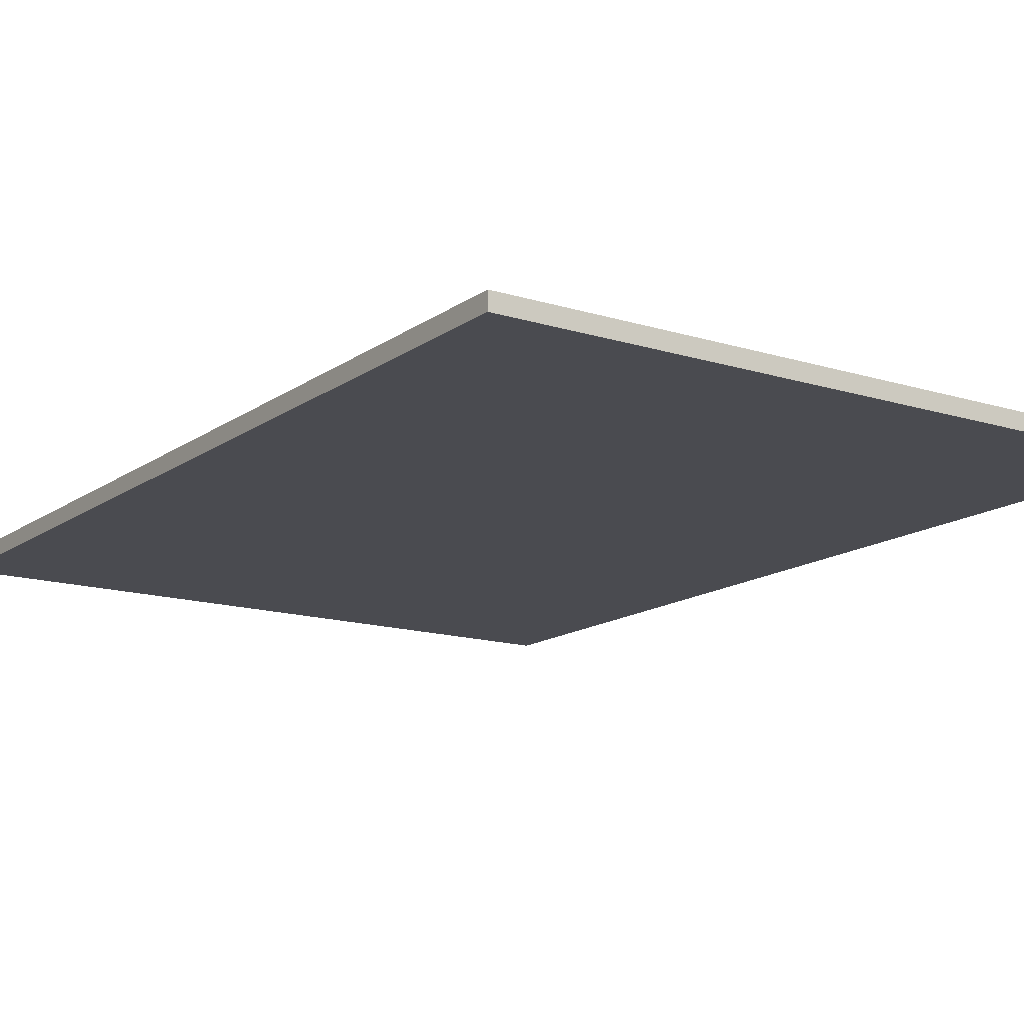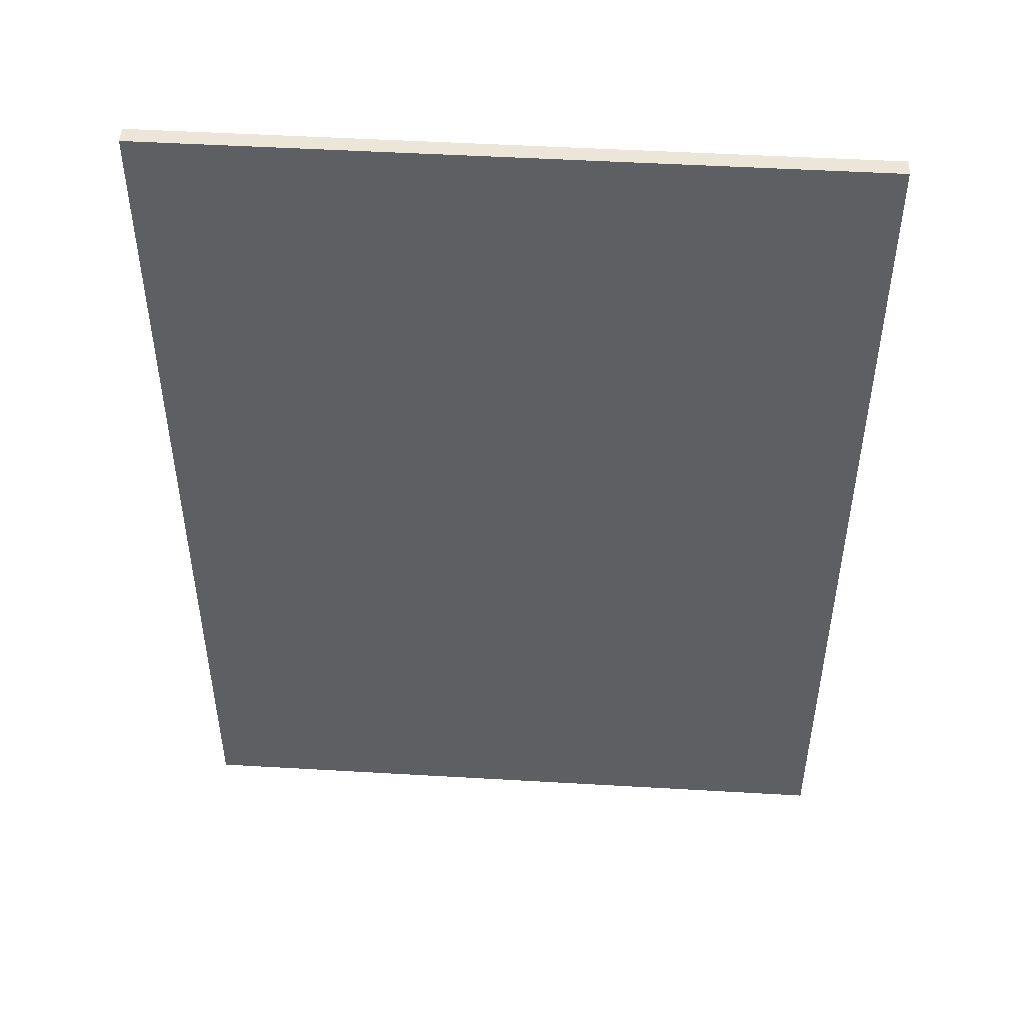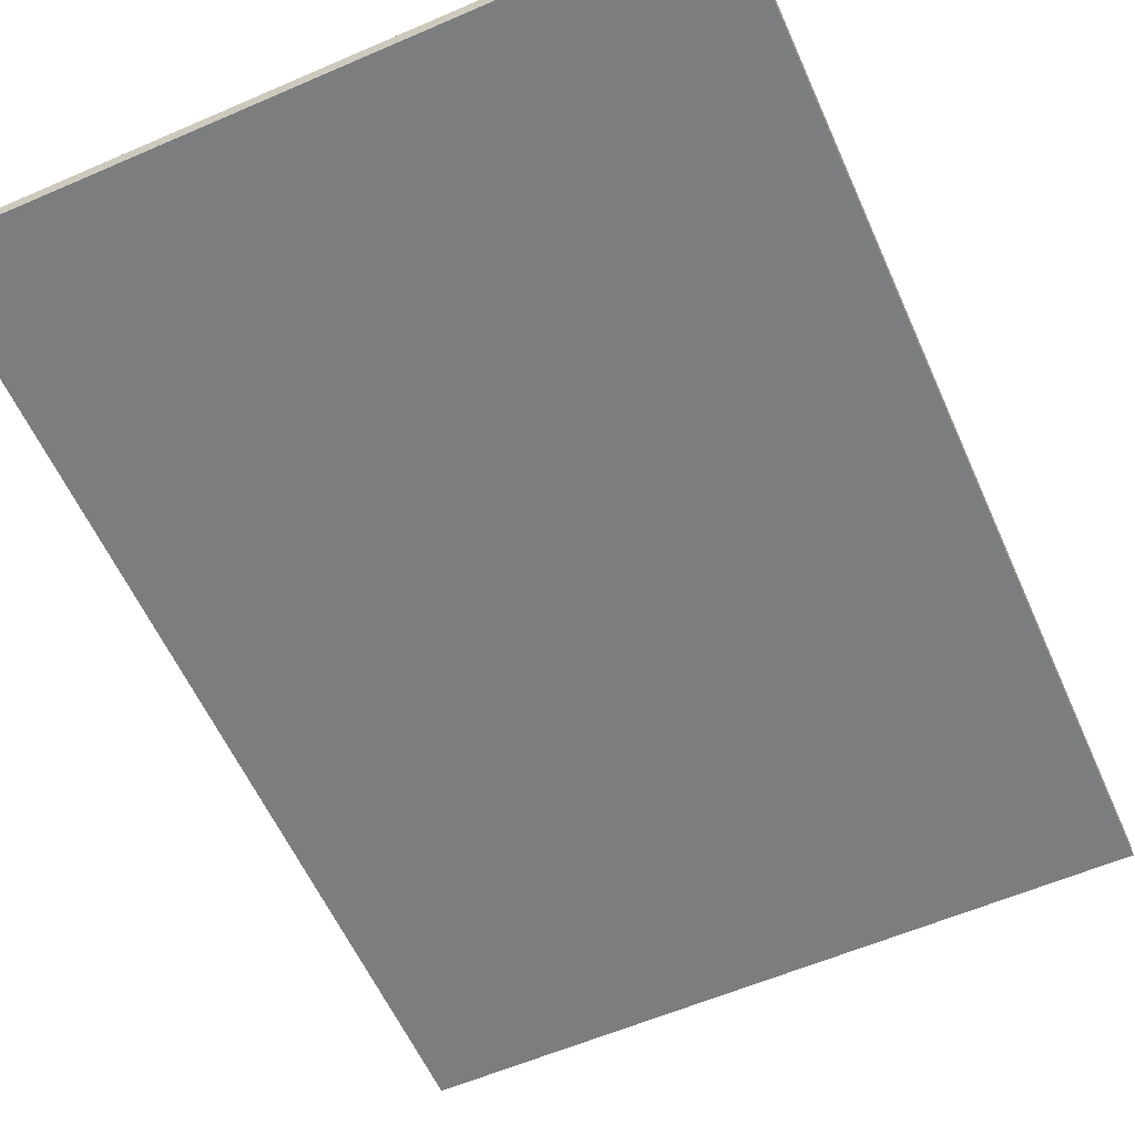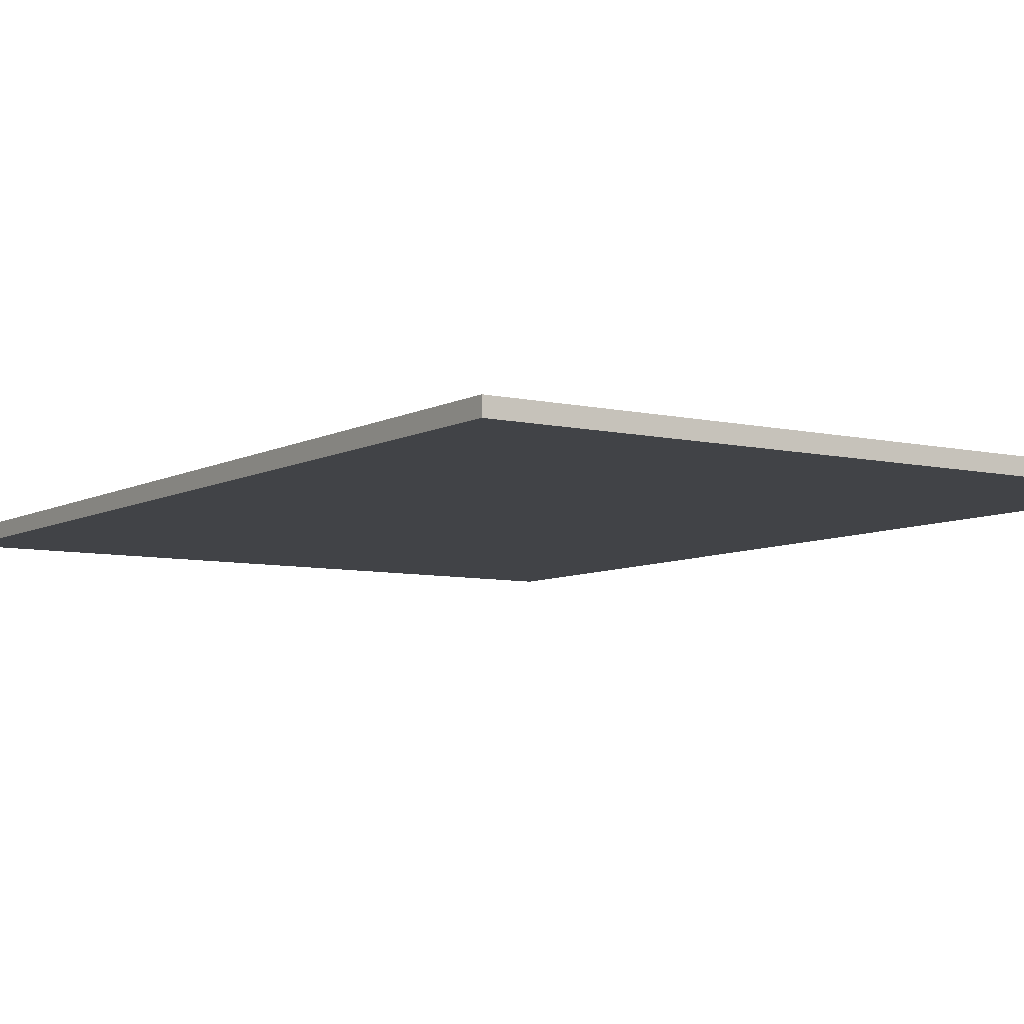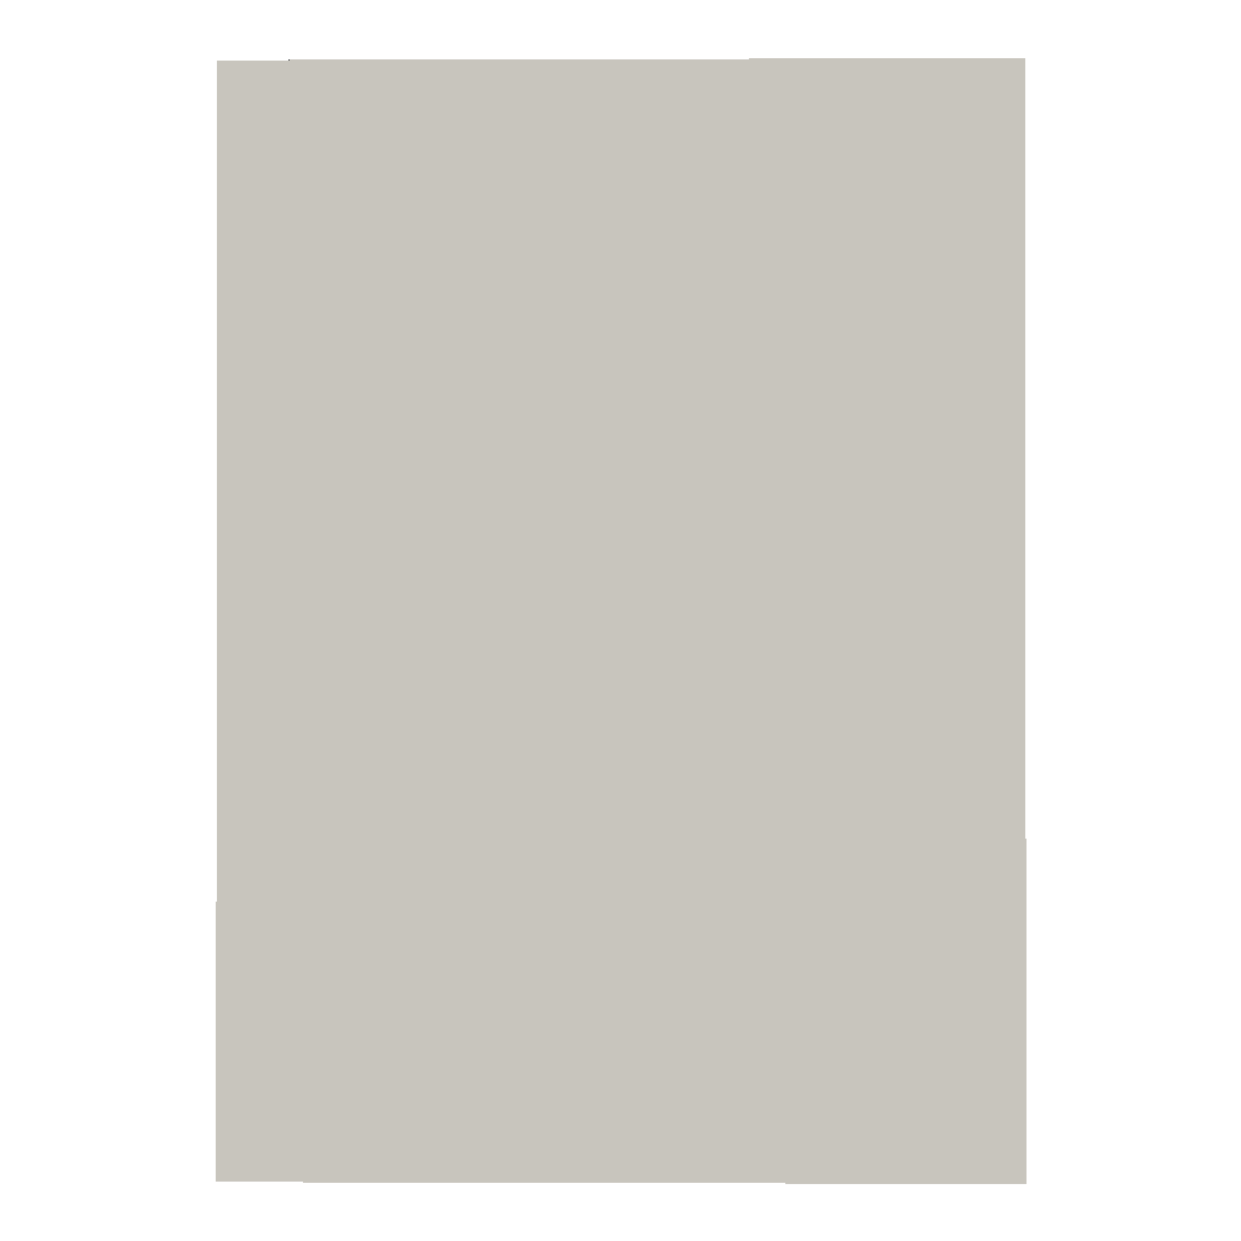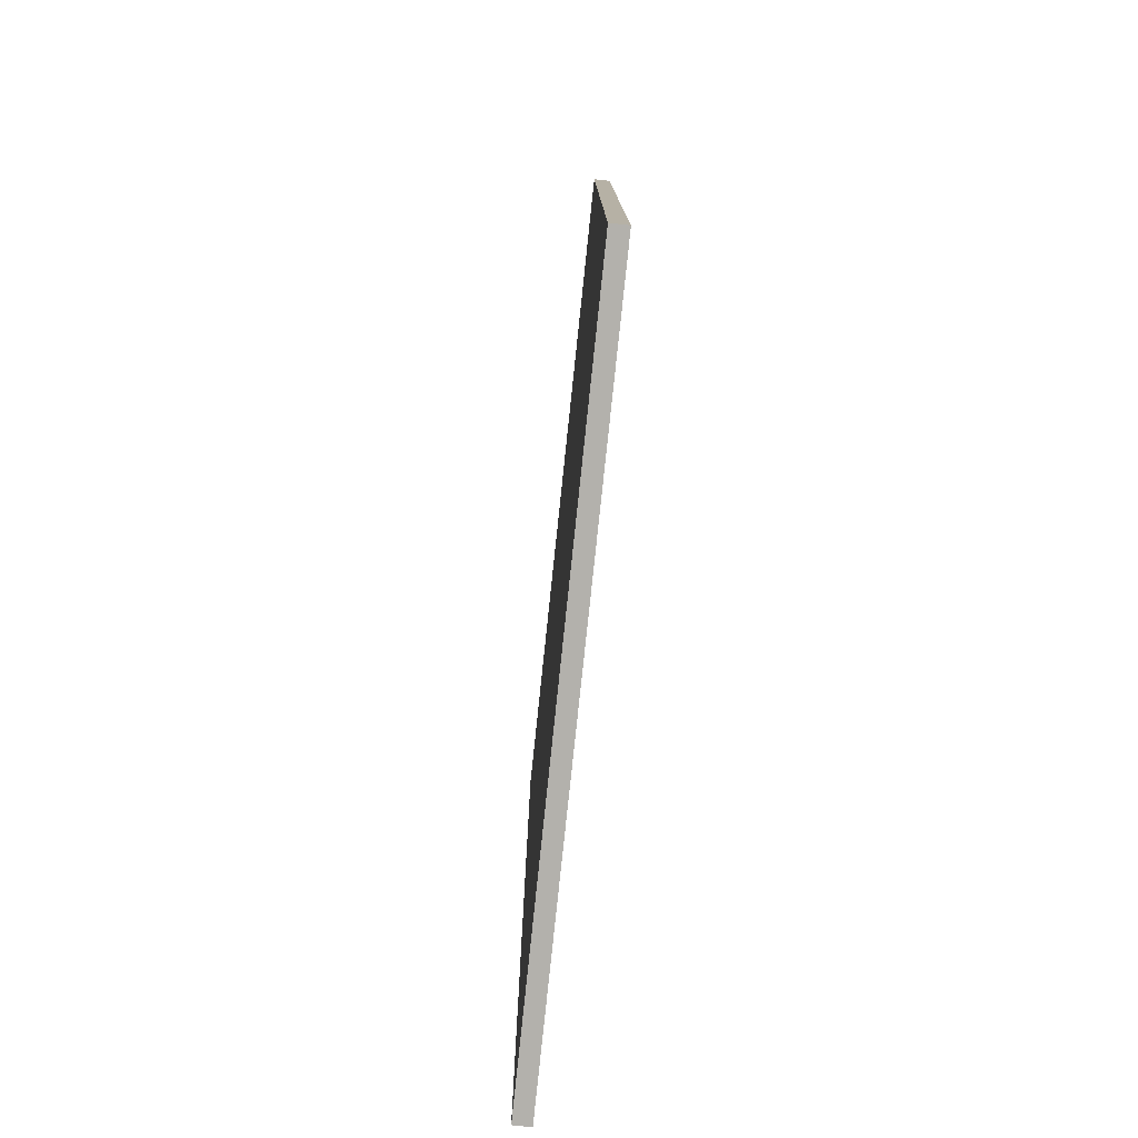
<metadata>
{"format":"obj","ext":"obj","renderer":"f3d","projection":"perspective","resolution":1024,"background":"white","views":[{"elev":-14.6,"azim":-34.1,"up":"+Z"},{"elev":48.9,"azim":-176.3,"up":"+Y"},{"elev":-59.0,"azim":-156.0,"up":"+Z"},{"elev":-7.2,"azim":-33.7,"up":"+Z"},{"elev":-0.3,"azim":-179.3,"up":"+Y"},{"elev":-79.1,"azim":-96.0,"up":"+Y"}]}
</metadata>
<code>
v 0.65 0.0535 0.0025
v -0.385 0.0535 0.0025
v -0.385 1.491 0.0025
v 0.65 1.491 0.0025
v -0.385 0.0535 0.0275
v 0.65 0.0535 0.0275
v 0.65 1.491 0.0275
v -0.385 1.491 0.0275
f 5 6 7
f 7 8 5
f 1 2 3
f 3 4 1
f 4 3 8
f 8 7 4
f 2 1 6
f 6 5 2
f 5 8 3
f 3 2 5
f 7 6 1
f 1 4 7

</code>
